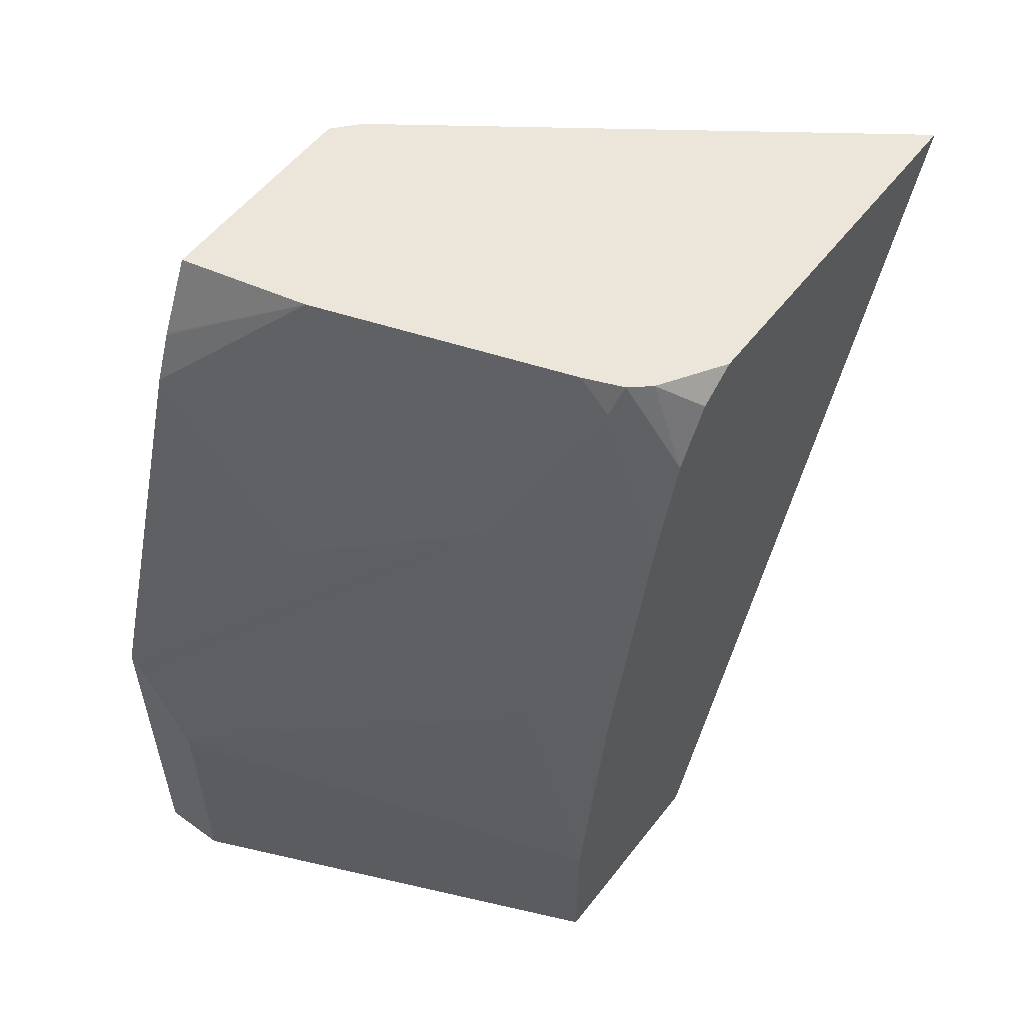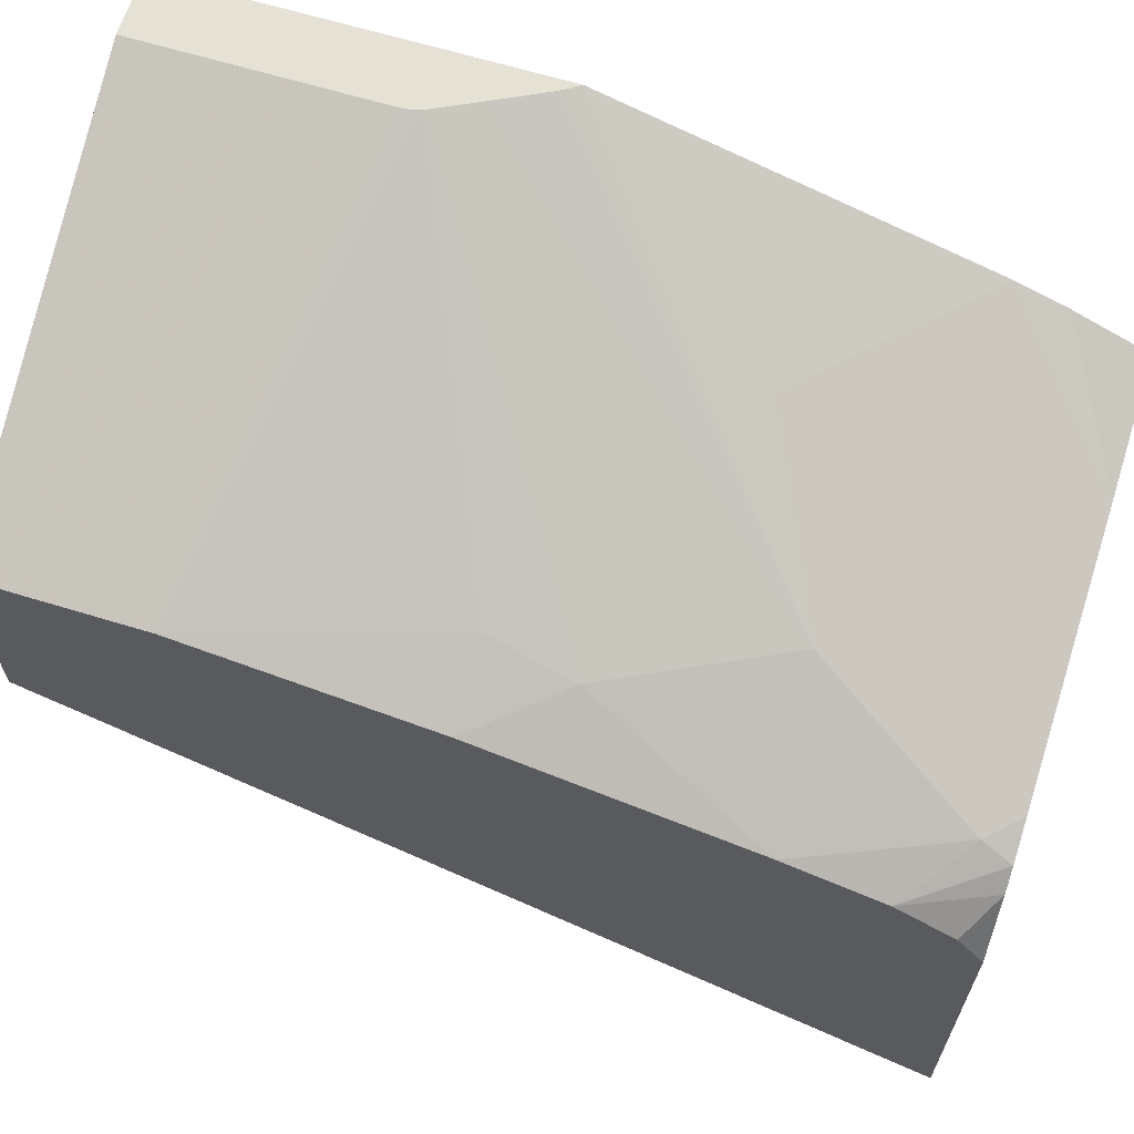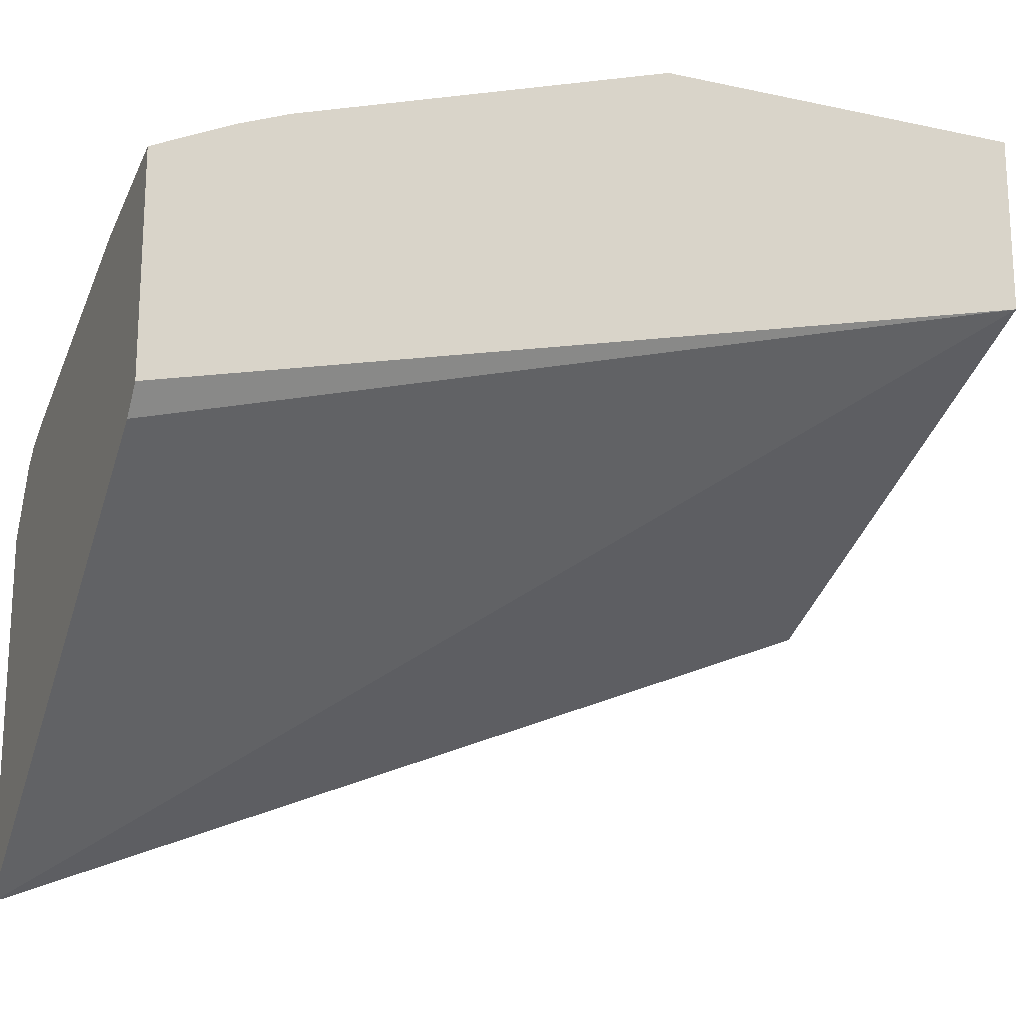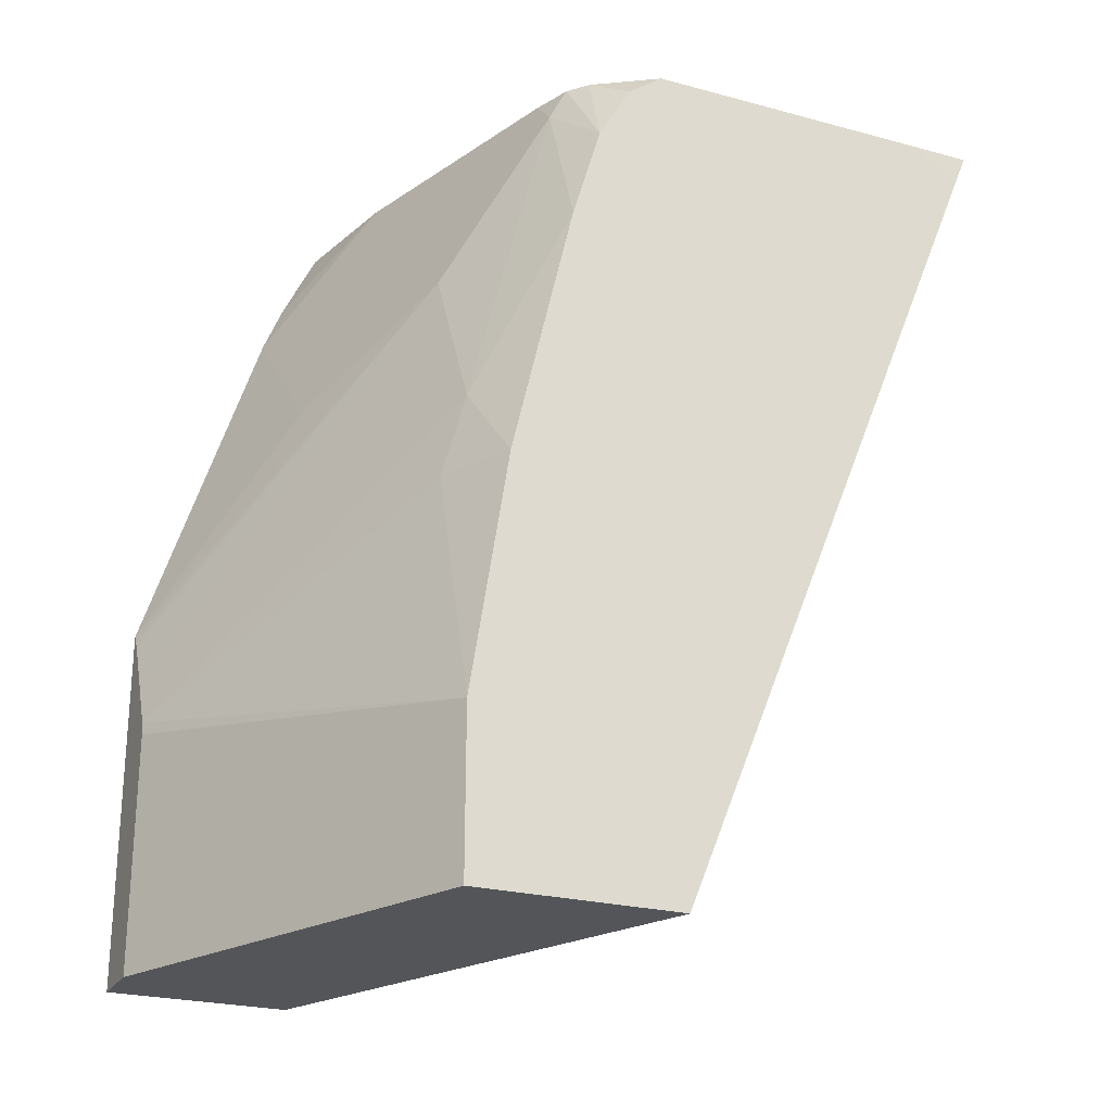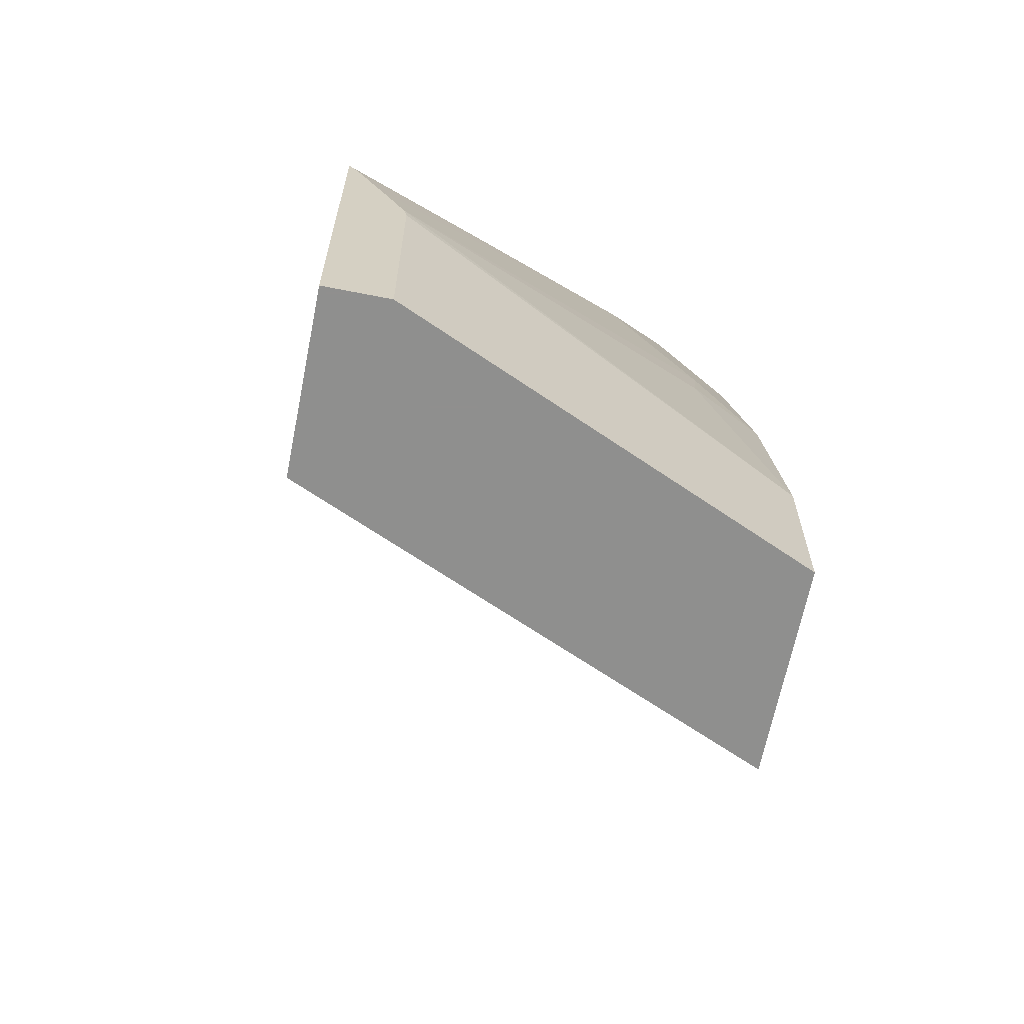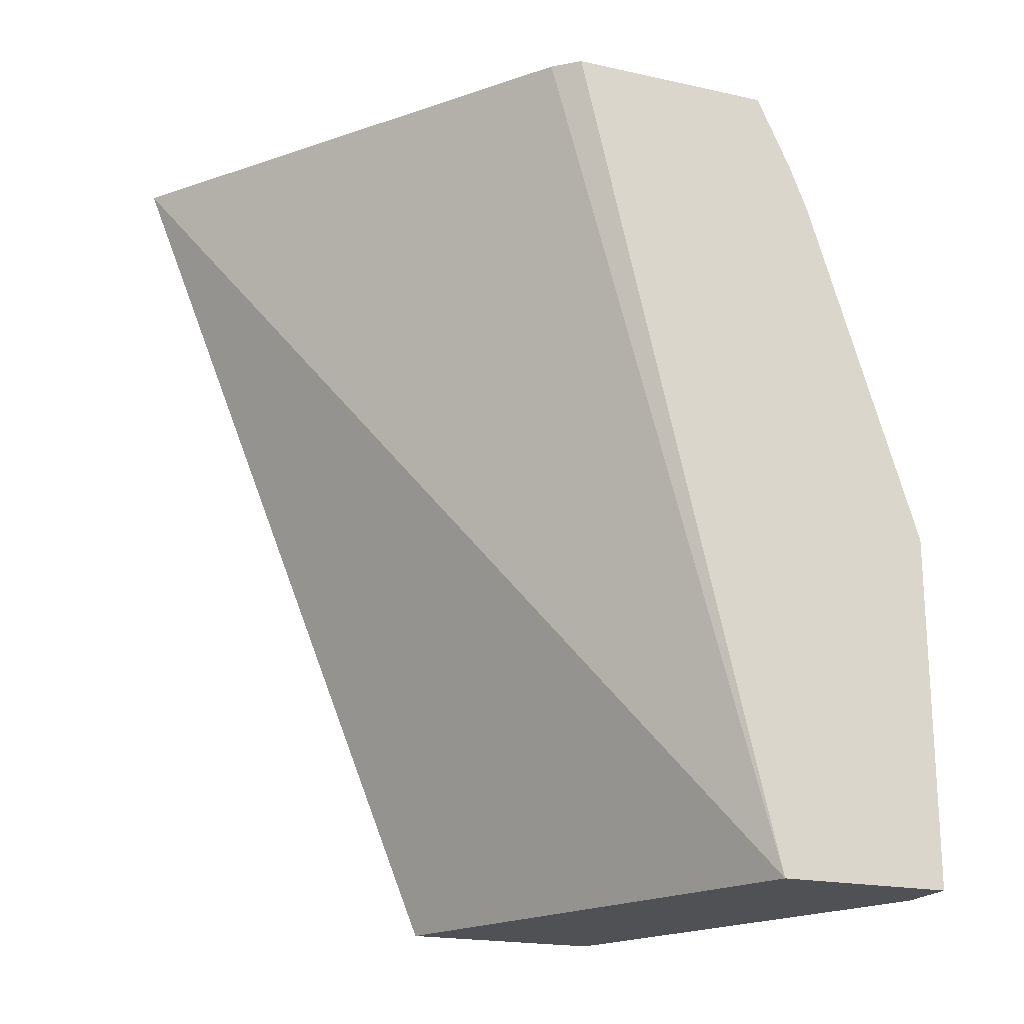
<metadata>
{"format":"obj","ext":"obj","renderer":"f3d","projection":"perspective","resolution":1024,"background":"white","views":[{"elev":55.3,"azim":-142.8,"up":"+Z"},{"elev":64.3,"azim":-72.8,"up":"+Y"},{"elev":-18.7,"azim":67.6,"up":"+Y"},{"elev":-24.3,"azim":-113.9,"up":"+Z"},{"elev":-65.3,"azim":168.8,"up":"+Z"},{"elev":-19.8,"azim":67.8,"up":"+Z"}]}
</metadata>
<code>
v -0.463 0.08499 0.4076
v -0.2692 0.2241 0.4076
v -0.4631 0.1111 0.4076
v -0.4631 0.09376 0.3944
v -0.4631 0.2336 0.03993
v -0.2597 0.3227 0.03993
v -0.2597 0.2349 0.4076
v -0.4631 0.2378 0.4076
v -0.4631 0.3227 0.03993
v -0.2597 0.3995 0.03993
v -0.2597 0.3258 0.4076
v -0.4463 0.2642 0.4076
v -0.4631 0.2531 0.3965
v -0.2869 0.3995 0.03993
v -0.4631 0.3227 0.1107
v -0.2597 0.3995 0.1979
v -0.314 0.3137 0.4076
v -0.2597 0.3412 0.3754
v -0.26 0.3406 0.3765
v -0.4455 0.2649 0.4076
v -0.4631 0.2672 0.3715
v -0.2869 0.3995 0.1434
v -0.4631 0.3063 0.2152
v -0.4303 0.3227 0.2152
v -0.2856 0.3995 0.1492
v -0.2625 0.3995 0.194
v -0.3989 0.3137 0.3227
v -0.3272 0.3496 0.2868
v -0.2597 0.3496 0.3544
v -0.4216 0.2779 0.4076
v -0.4381 0.2713 0.4076
v -0.4348 0.2779 0.3944
v -0.4631 0.2796 0.3294
v -0.4348 0.3137 0.251
v -0.2753 0.3995 0.1697
v -0.2646 0.3995 0.1904
f 17 19 18
f 16 28 29
f 16 27 28
f 16 26 27
f 15 25 22
f 15 24 25
f 12 20 21
f 12 21 13
f 11 19 17
f 11 18 19
f 10 26 16
f 10 36 26
f 10 35 36
f 15 23 24
f 17 29 28
f 25 34 27
f 20 31 21
f 10 25 35
f 32 34 33
f 30 32 31
f 27 30 28
f 27 32 30
f 27 34 32
f 17 28 30
f 27 36 35
f 25 27 35
f 24 34 25
f 23 34 24
f 23 33 34
f 21 32 33
f 21 31 32
f 26 36 27
f 10 22 25
f 17 18 29
f 9 22 14
f 2 6 7
f 1 6 2
f 1 5 6
f 1 4 5
f 1 3 4
f 1 12 8
f 3 8 13
f 1 20 12
f 1 30 31
f 1 17 30
f 1 11 17
f 1 7 11
f 1 2 7
f 10 14 22
f 1 31 20
f 3 13 21
f 1 8 3
f 3 33 23
f 3 21 33
f 8 12 13
f 6 11 7
f 6 18 11
f 6 29 18
f 6 10 16
f 5 10 6
f 6 16 29
f 9 15 22
f 5 9 14
f 3 5 4
f 3 9 5
f 3 15 9
f 3 23 15
f 5 14 10

</code>
